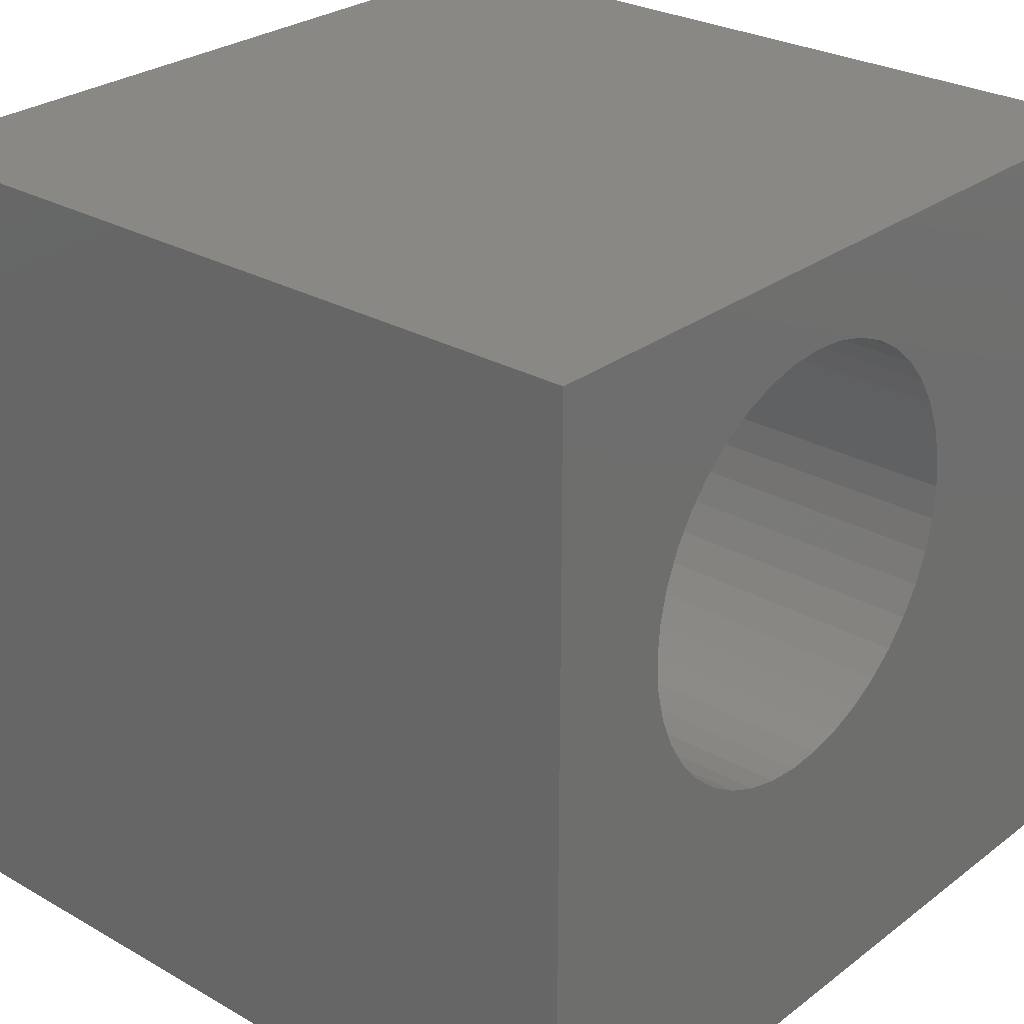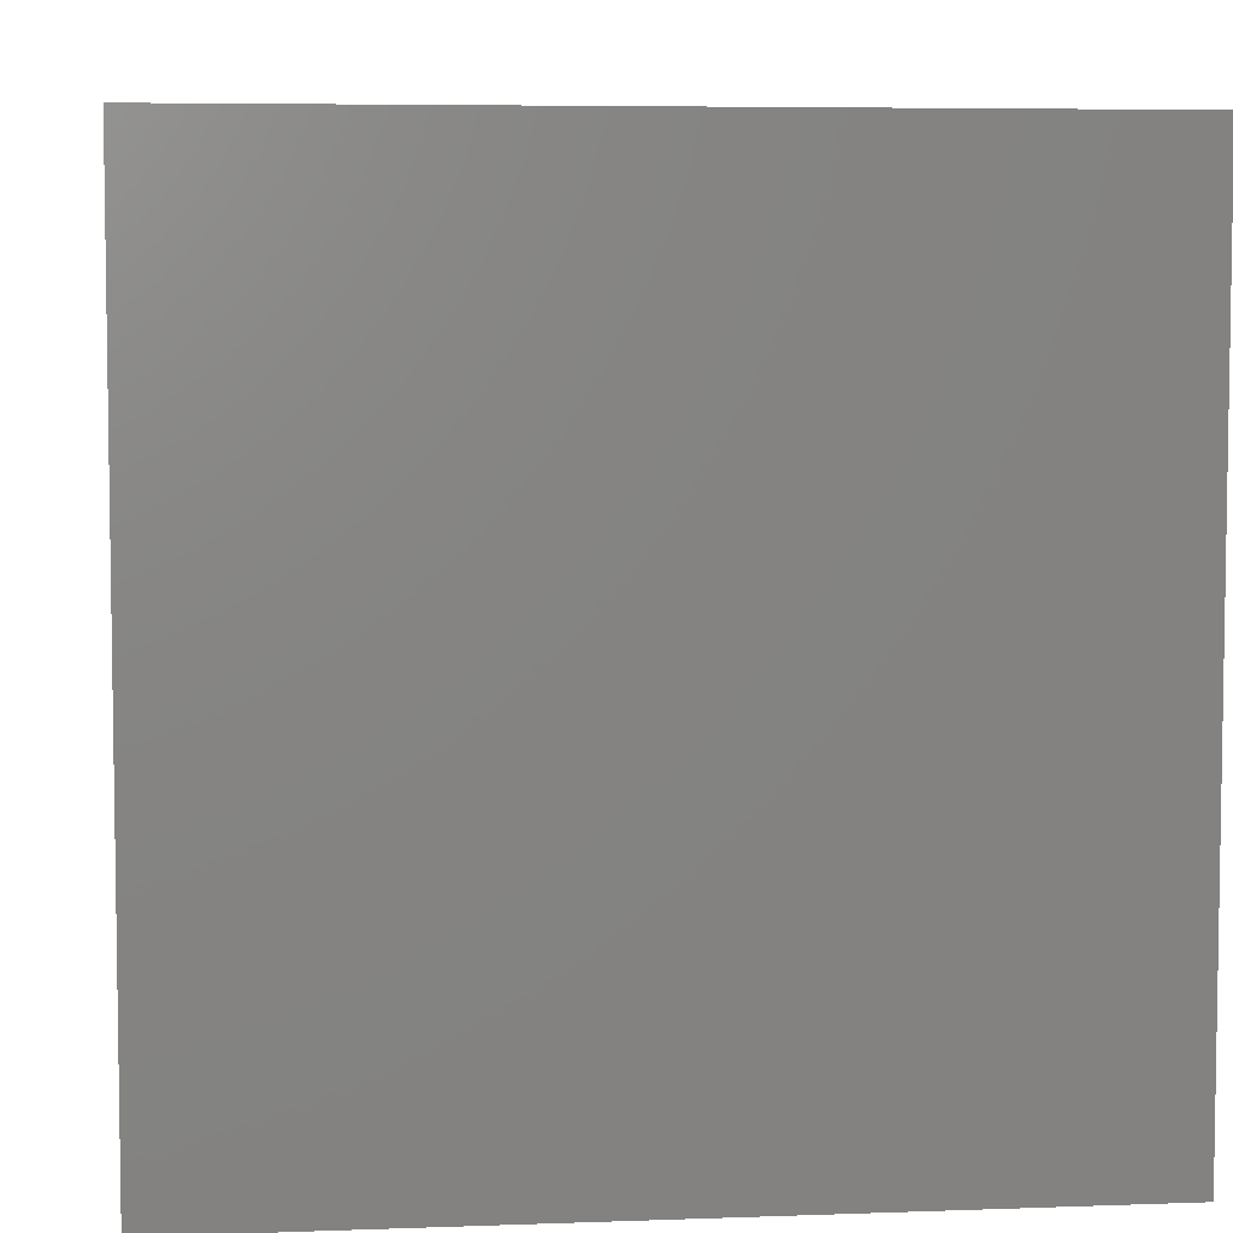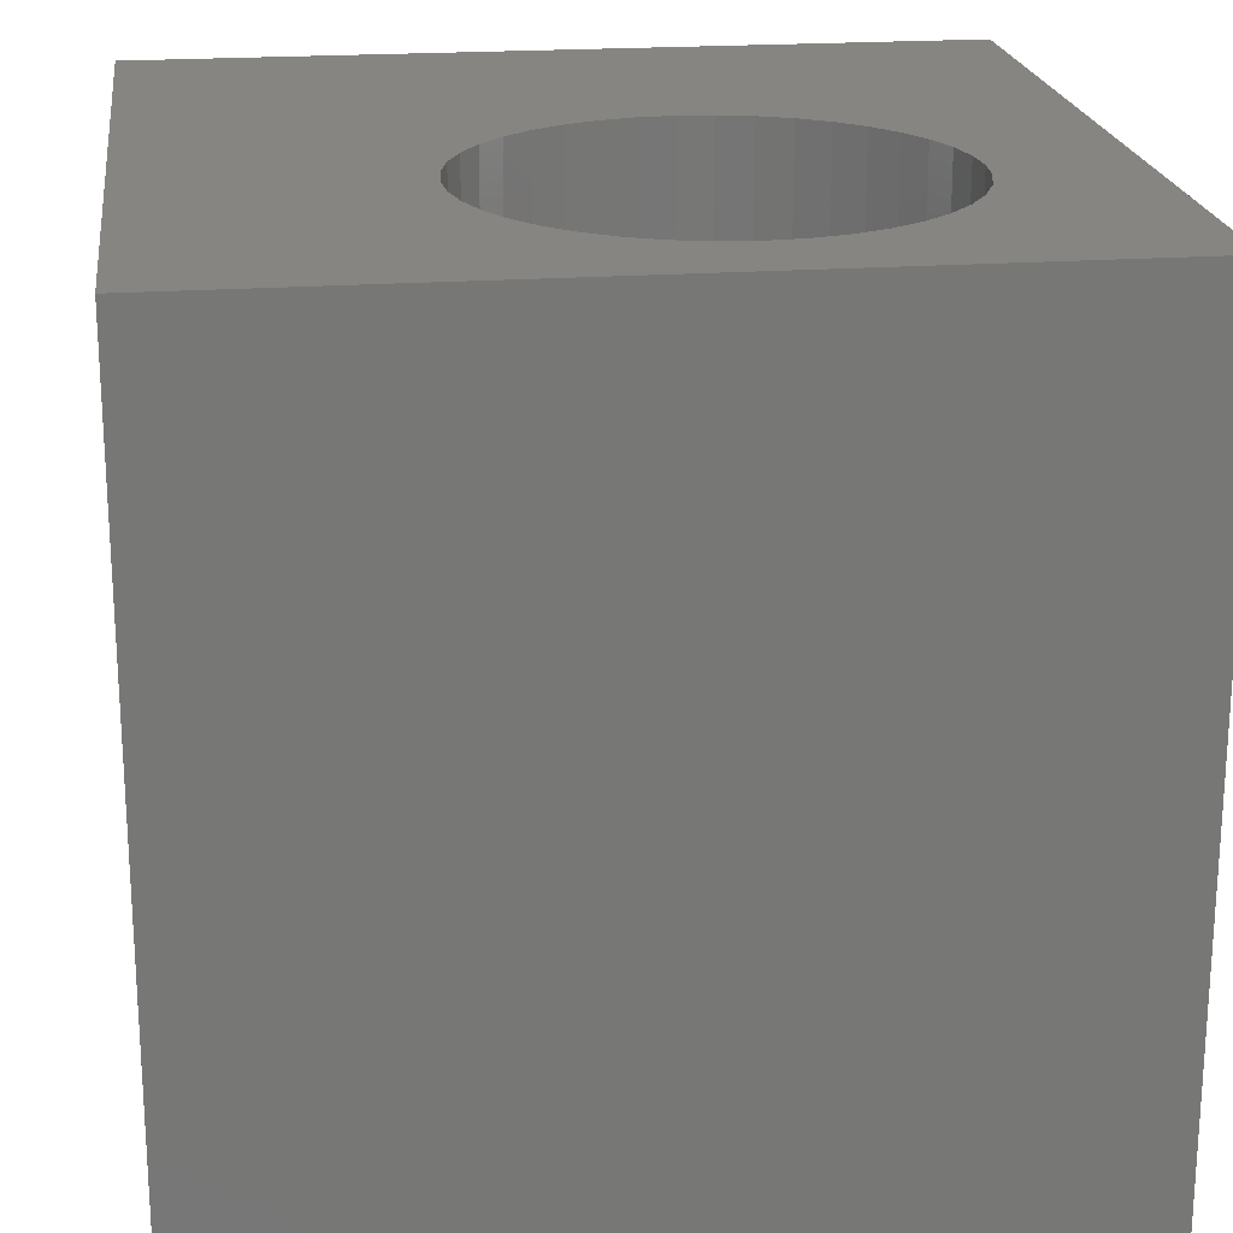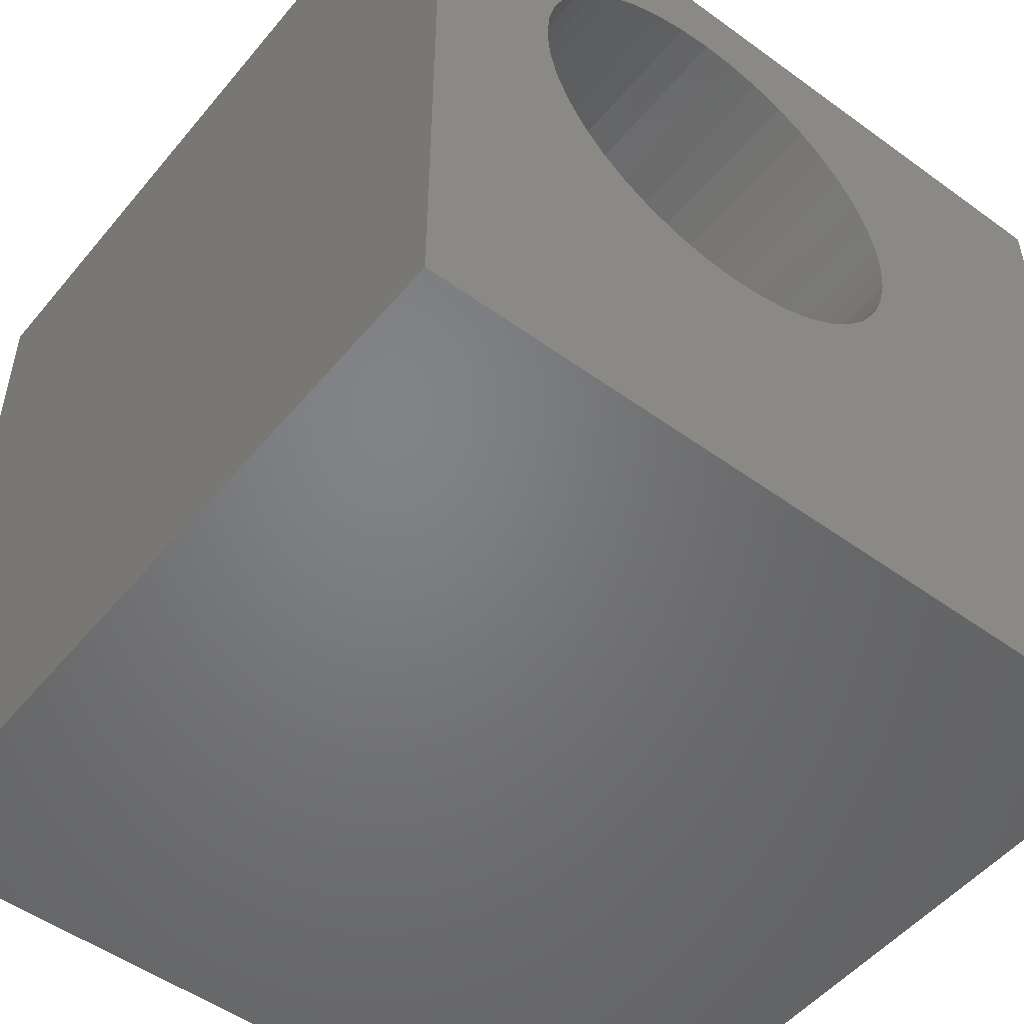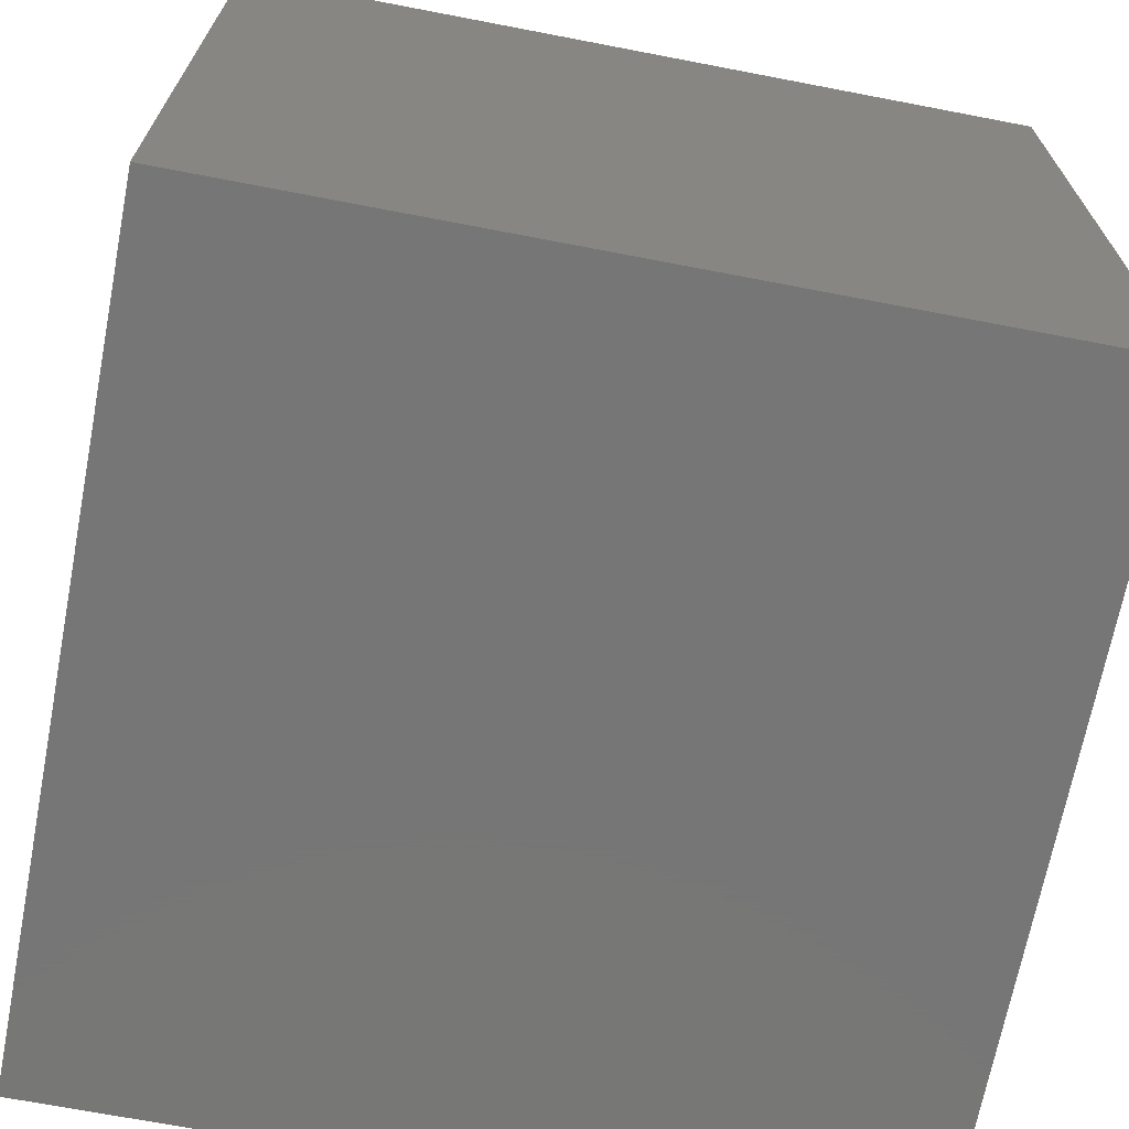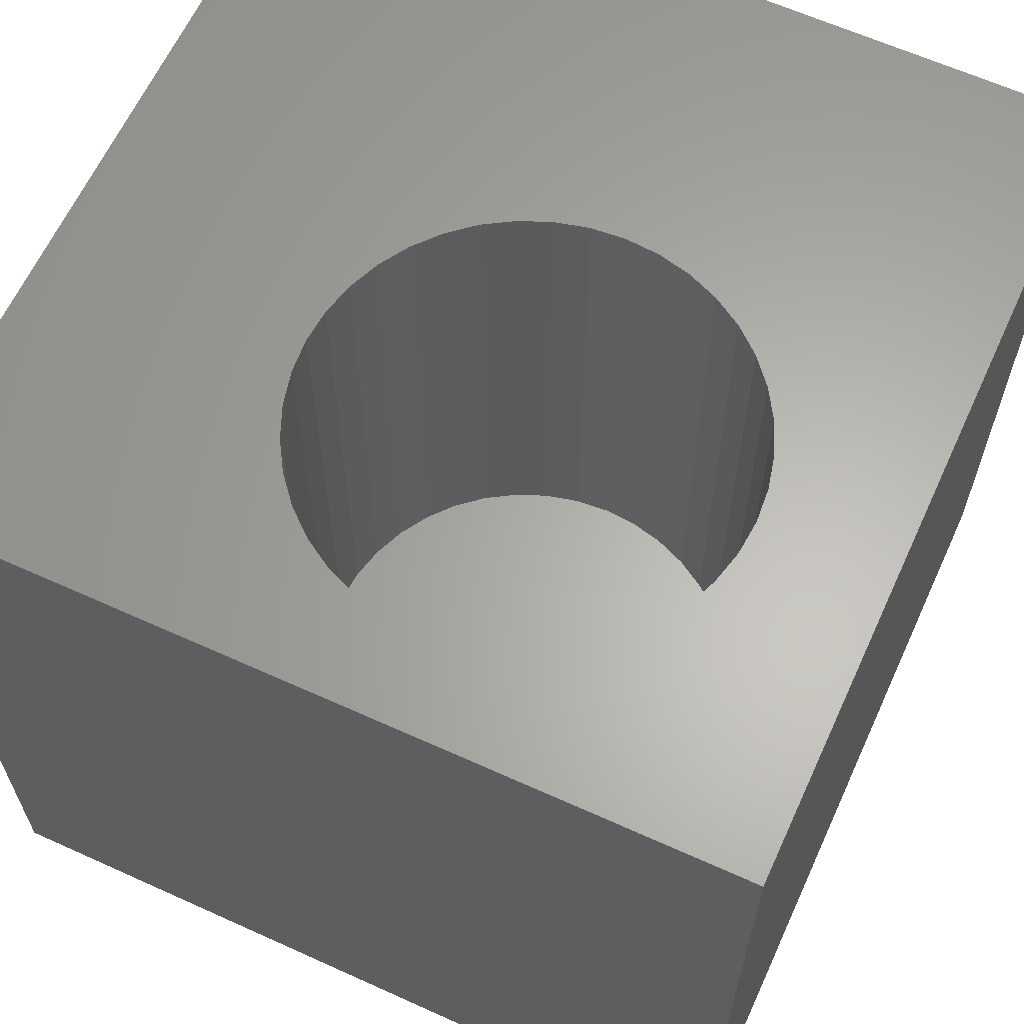
<metadata>
{"format":"stl","ext":"stl","renderer":"f3d","projection":"perspective","resolution":1024,"background":"white","views":[{"elev":27.5,"azim":-48.9,"up":"+Y"},{"elev":5.8,"azim":-96.4,"up":"+Z"},{"elev":20.9,"azim":172.6,"up":"+Z"},{"elev":-51.1,"azim":-38.3,"up":"+Y"},{"elev":-69.0,"azim":-100.9,"up":"+Y"},{"elev":63.3,"azim":-155.4,"up":"+Z"}]}
</metadata>
<code>
# stl→obj: 88 verts, 172 faces
v 0 10 10
v 0 10 0
v 0 0 10
v 0 0 0
v 3.015 8.675 10
v 3.398 8.834 10
v 3.801 8.93 10
v 4.213 8.963 10
v 10 10 10
v 4.626 8.93 10
v 5.029 8.834 10
v 5.412 8.675 10
v 5.765 8.459 10
v 6.08 8.19 10
v 6.349 7.875 10
v 6.565 7.522 10
v 6.723 7.139 10
v 6.349 4.772 10
v 10 0 10
v 6.565 5.125 10
v 6.723 5.508 10
v 6.82 6.736 10
v 6.853 6.324 10
v 6.82 5.911 10
v 6.08 4.457 10
v 5.765 4.189 10
v 5.412 3.972 10
v 5.029 3.814 10
v 4.626 3.717 10
v 4.213 3.684 10
v 3.801 3.717 10
v 3.398 3.814 10
v 3.015 3.972 10
v 2.662 4.189 10
v 2.347 4.457 10
v 2.078 4.772 10
v 1.862 5.125 10
v 2.078 7.875 10
v 2.347 8.19 10
v 2.662 8.459 10
v 1.704 5.508 10
v 1.607 5.911 10
v 1.574 6.324 10
v 1.607 6.736 10
v 1.704 7.139 10
v 1.862 7.522 10
v 10 10 0
v 10 0 0
v 6.82 5.911 3.315
v 6.853 6.324 3.315
v 6.82 6.736 3.315
v 6.723 7.139 3.315
v 6.565 7.522 3.315
v 6.349 7.875 3.315
v 6.08 8.19 3.315
v 5.765 8.459 3.315
v 5.412 8.675 3.315
v 5.029 8.834 3.315
v 4.626 8.93 3.315
v 4.213 8.963 3.315
v 3.801 8.93 3.315
v 3.398 8.834 3.315
v 3.015 8.675 3.315
v 2.662 8.459 3.315
v 2.347 8.19 3.315
v 2.078 7.875 3.315
v 1.862 7.522 3.315
v 1.704 7.139 3.315
v 1.607 6.736 3.315
v 1.574 6.324 3.315
v 1.607 5.911 3.315
v 1.704 5.508 3.315
v 1.862 5.125 3.315
v 2.078 4.772 3.315
v 2.347 4.457 3.315
v 2.662 4.189 3.315
v 3.015 3.972 3.315
v 3.398 3.814 3.315
v 3.801 3.717 3.315
v 4.213 3.684 3.315
v 4.626 3.717 3.315
v 5.029 3.814 3.315
v 5.412 3.972 3.315
v 5.765 4.189 3.315
v 6.08 4.457 3.315
v 6.349 4.772 3.315
v 6.565 5.125 3.315
v 6.723 5.508 3.315
f 1 2 3
f 3 2 4
f 5 6 1
f 6 7 1
f 1 7 8
f 1 8 9
f 9 8 10
f 9 10 11
f 11 12 9
f 9 12 13
f 9 13 14
f 14 15 9
f 9 15 16
f 9 16 17
f 18 19 20
f 20 19 21
f 17 22 9
f 9 22 23
f 9 23 19
f 19 23 24
f 19 24 21
f 18 25 19
f 19 25 26
f 19 26 27
f 27 28 19
f 19 28 29
f 19 29 3
f 3 29 30
f 3 30 31
f 31 32 3
f 3 32 33
f 3 33 34
f 34 35 3
f 3 35 36
f 3 36 37
f 38 39 1
f 1 39 40
f 1 40 5
f 37 41 3
f 3 41 42
f 3 42 1
f 1 42 43
f 1 43 44
f 44 45 1
f 1 45 46
f 1 46 38
f 47 9 48
f 48 9 19
f 2 47 4
f 4 47 48
f 9 47 1
f 1 47 2
f 48 19 4
f 4 19 3
f 49 23 50
f 50 23 22
f 50 22 51
f 51 22 17
f 51 17 52
f 52 17 16
f 52 16 53
f 53 16 15
f 53 15 54
f 54 15 14
f 54 14 55
f 55 14 13
f 55 13 56
f 56 13 12
f 56 12 57
f 57 12 11
f 57 11 58
f 58 11 10
f 58 10 59
f 59 10 8
f 59 8 60
f 60 8 7
f 60 7 61
f 61 7 6
f 61 6 62
f 62 6 5
f 62 5 63
f 63 5 40
f 63 40 64
f 64 40 39
f 64 39 65
f 65 39 38
f 65 38 66
f 66 38 46
f 66 46 67
f 67 46 45
f 67 45 68
f 68 45 44
f 68 44 69
f 69 44 43
f 69 43 70
f 70 43 42
f 70 42 71
f 71 42 41
f 71 41 72
f 72 41 37
f 72 37 73
f 73 37 36
f 73 36 74
f 74 36 35
f 74 35 75
f 75 35 34
f 75 34 76
f 76 34 33
f 76 33 77
f 77 33 32
f 77 32 78
f 78 32 31
f 78 31 79
f 79 31 30
f 79 30 80
f 80 30 29
f 80 29 81
f 81 29 28
f 81 28 82
f 82 28 27
f 82 27 83
f 83 27 26
f 83 26 84
f 84 26 25
f 84 25 85
f 85 25 18
f 85 18 86
f 86 18 20
f 86 20 87
f 87 20 21
f 87 21 88
f 88 21 24
f 88 24 49
f 49 24 23
f 56 57 77
f 85 86 87
f 57 58 77
f 77 58 59
f 77 59 60
f 88 49 77
f 77 49 50
f 50 51 77
f 77 51 52
f 77 52 53
f 53 54 77
f 77 54 55
f 77 55 56
f 60 61 77
f 77 61 62
f 77 62 63
f 88 77 87
f 87 77 78
f 87 78 79
f 79 80 87
f 87 80 81
f 87 81 82
f 82 83 87
f 87 83 84
f 87 84 85
f 71 63 64
f 71 72 63
f 63 72 73
f 63 73 74
f 64 65 71
f 71 65 66
f 71 66 67
f 67 68 71
f 71 68 69
f 71 69 70
f 74 75 63
f 63 75 76
f 63 76 77

</code>
